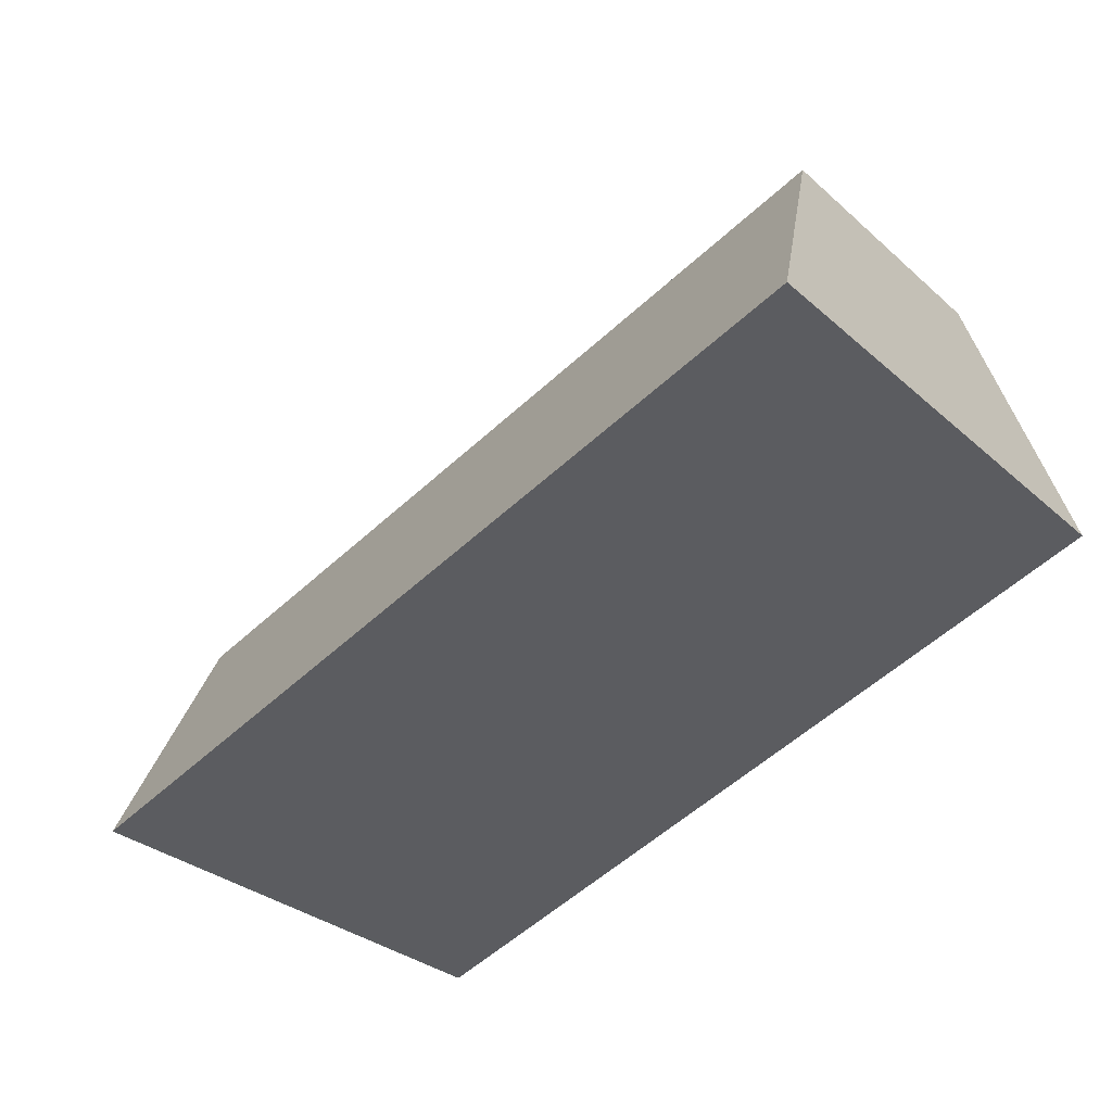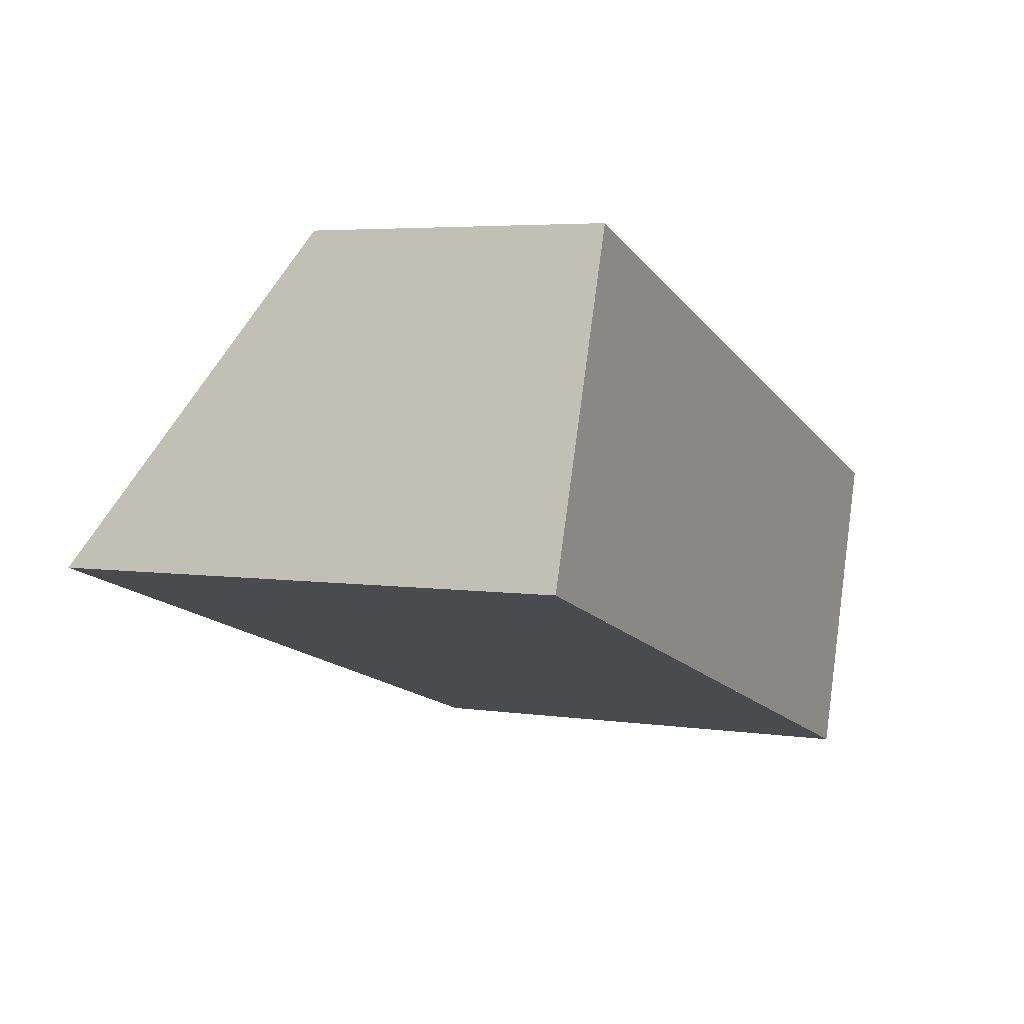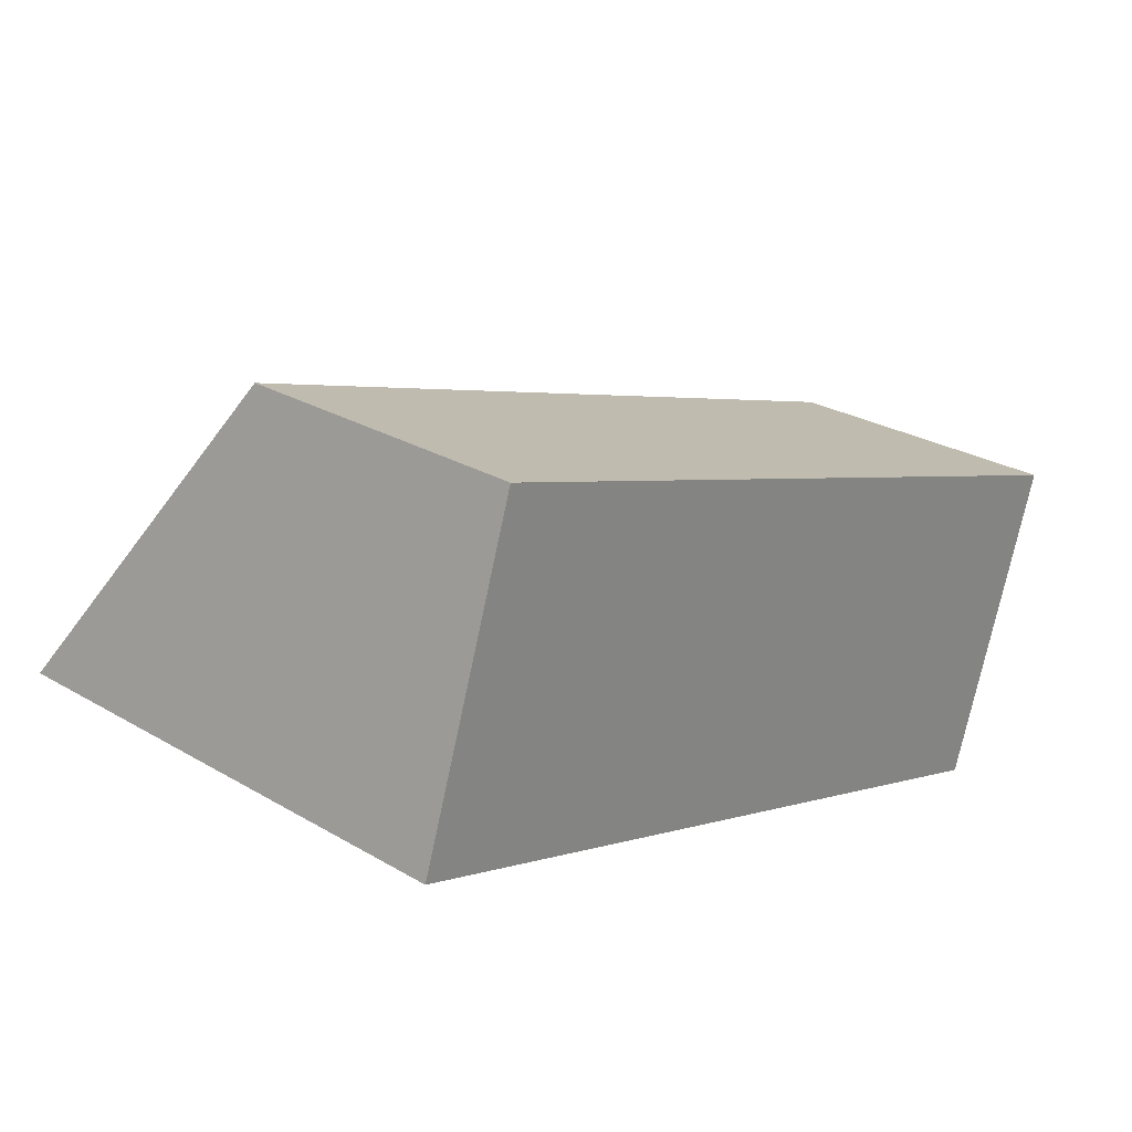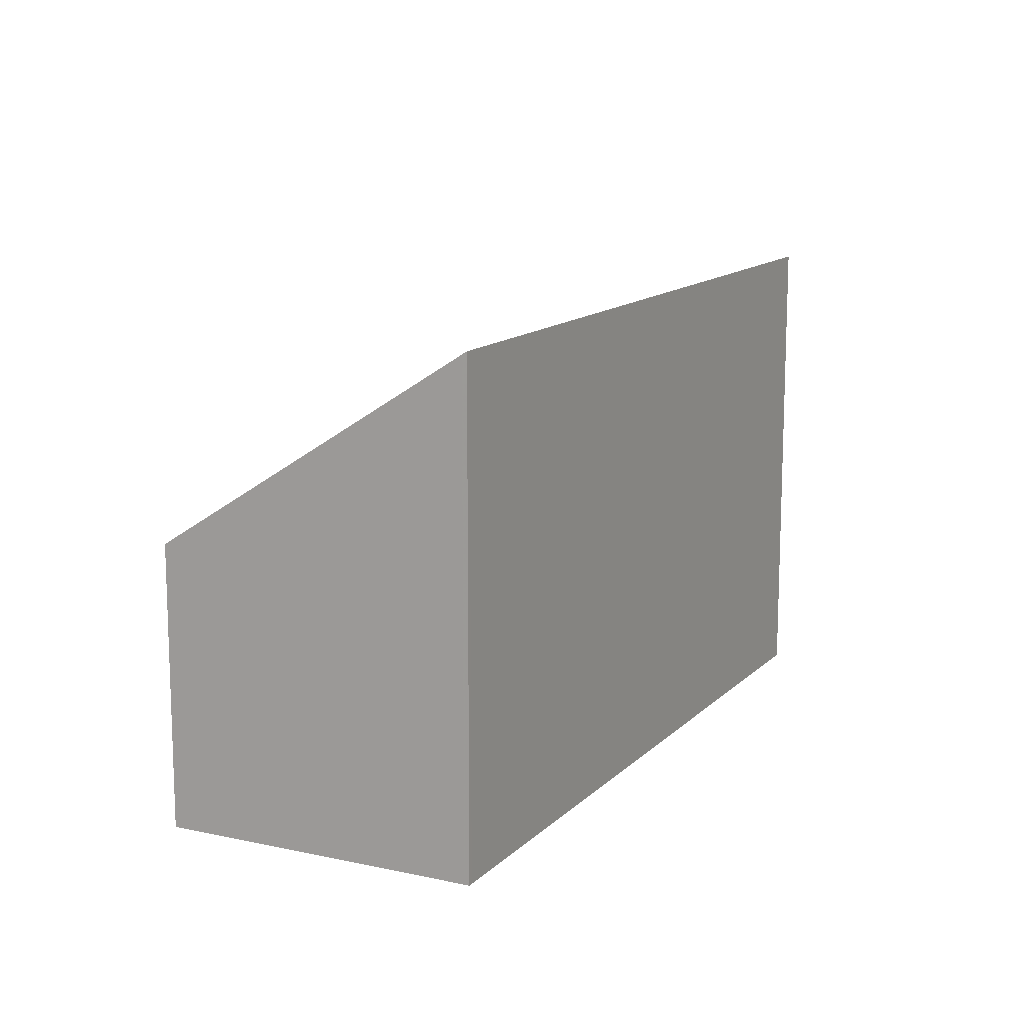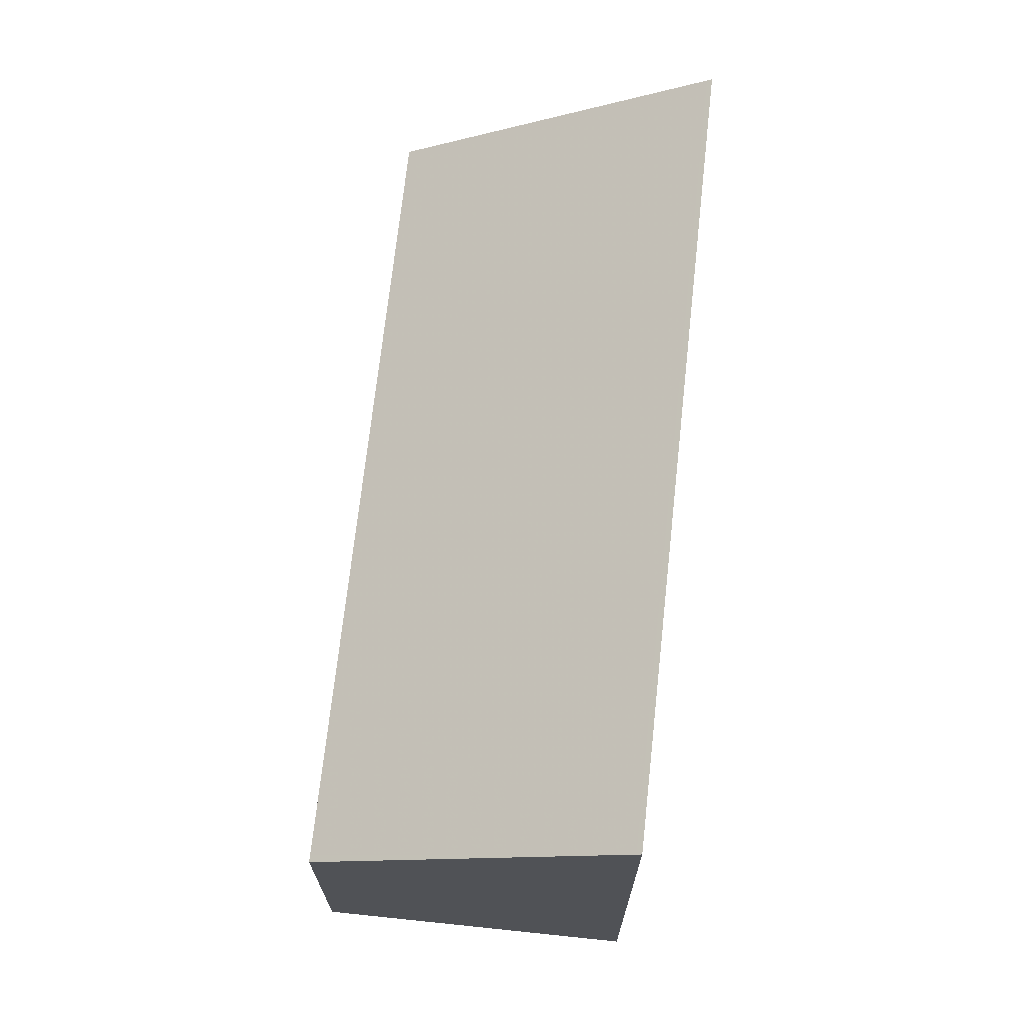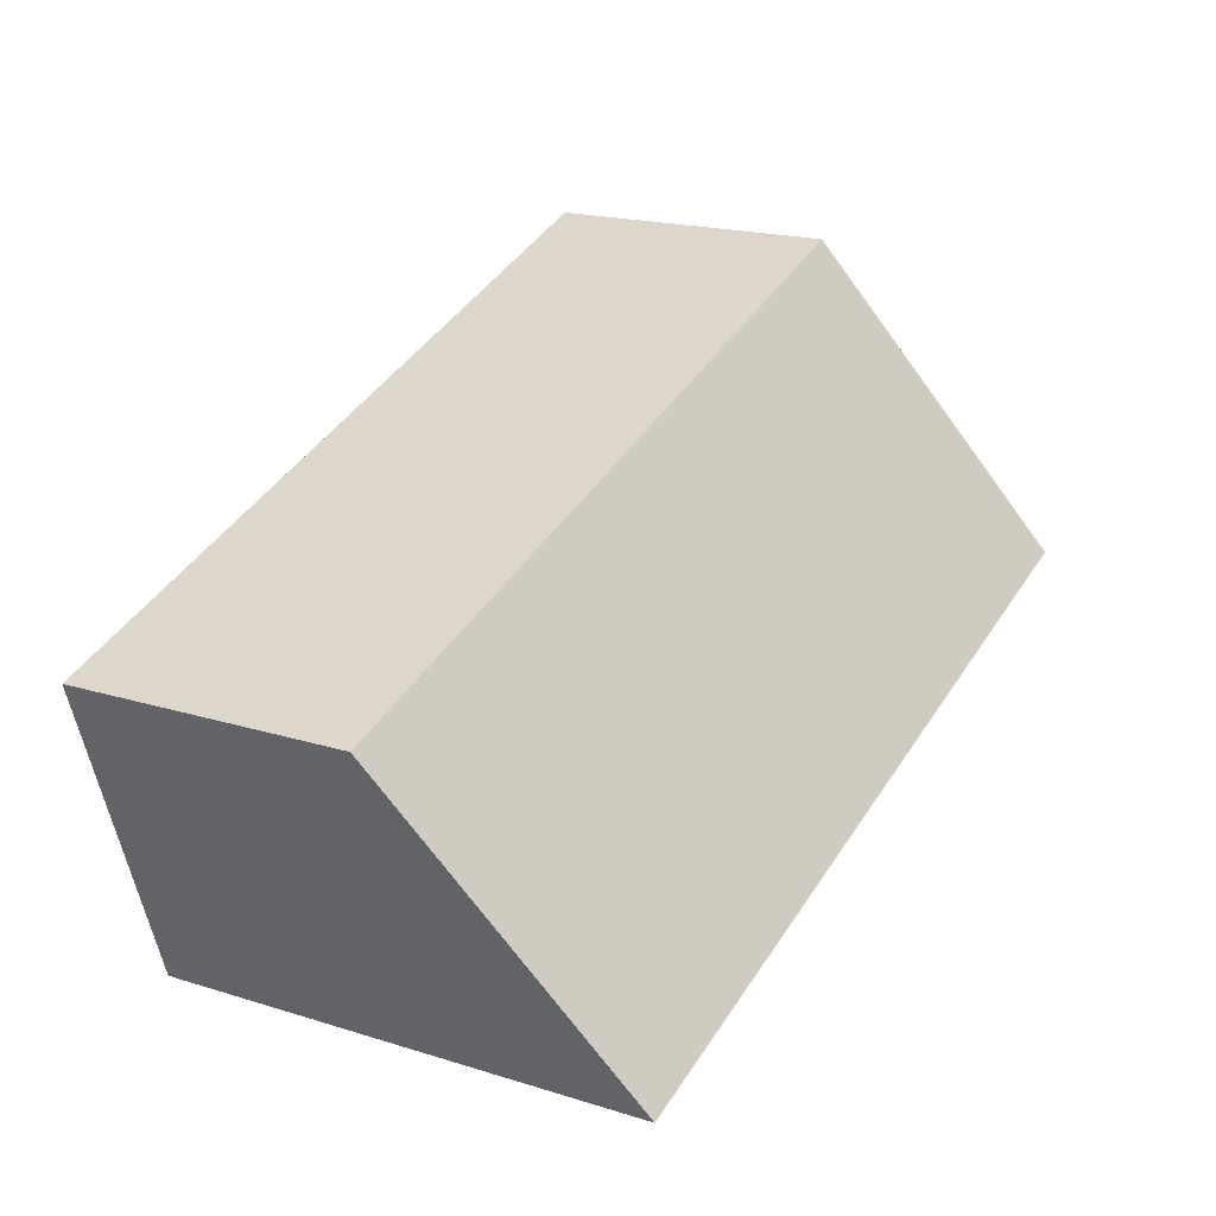
<metadata>
{"format":"obj","ext":"obj","renderer":"f3d","projection":"perspective","resolution":1024,"background":"white","views":[{"elev":-31.2,"azim":39.0,"up":"+Y"},{"elev":4.7,"azim":115.4,"up":"+Y"},{"elev":27.1,"azim":132.1,"up":"+Y"},{"elev":12.7,"azim":-44.8,"up":"+Z"},{"elev":69.1,"azim":-65.4,"up":"+Z"},{"elev":19.0,"azim":-59.6,"up":"+Y"}]}
</metadata>
<code>
v -1384 -1174 2.986
v -1385 -1172 1.735
v -1380 -1171 1.775
v -1379 -1173 3.042
v -1384 -1172 1.744
v -1380 -1171 1.788
v -1380 -1171 1.774
v -1380 -1171 1.787
v -1379 -1173 3.042
v -1384 -1174 2.986
v -1385 -1172 1.735
v -1384 -1174 2.966
v -1384 -1174 2.966
v -1379 -1173 3.022
v -1379 -1173 3.023
v -1384 -1174 2.966
v -1384 -1174 2.986
v -1384 -1174 0
v -1384 -1174 0
v -1385 -1172 1.735
v -1385 -1172 1.735
v -1385 -1172 -2.22e-16
v -1385 -1172 -2.22e-16
v -1380 -1171 1.788
v -1380 -1171 1.775
v -1380 -1171 0
v -1380 -1171 2.22e-16
v -1379 -1173 3.042
v -1379 -1173 3.042
v -1379 -1173 0
v -1379 -1173 -4.441e-16
v -1380 -1171 1.774
v -1384 -1172 1.744
v -1384 -1172 0
v -1380 -1171 0
v -1379 -1173 3.023
v -1380 -1171 1.788
v -1380 -1171 2.22e-16
v -1379 -1173 4.441e-16
v -1380 -1171 1.775
v -1380 -1171 1.774
v -1380 -1171 0
v -1380 -1171 0
v -1384 -1174 2.986
v -1379 -1173 3.042
v -1379 -1173 -4.441e-16
v -1384 -1174 4.441e-16
v -1384 -1174 2.986
v -1384 -1174 2.986
v -1384 -1174 4.441e-16
v -1384 -1174 0
v -1384 -1172 1.744
v -1385 -1172 1.735
v -1385 -1172 -2.22e-16
v -1384 -1172 0
v -1385 -1172 1.735
v -1384 -1174 2.966
v -1384 -1174 0
v -1385 -1172 -2.22e-16
v -1379 -1173 3.042
v -1379 -1173 3.023
v -1379 -1173 4.441e-16
v -1379 -1173 0
v -1384 -1174 0
v -1385 -1172 0
v -1380 -1171 0
v -1379 -1173 0
f 14 9 10 13
f 8 5 7
f 7 3 6 8
f 15 4 9 14
f 13 10 1 12
f 12 2 11 13
f 13 11 5 8 14
f 14 8 6 15
f 17 18 19 16
f 21 22 23 20
f 25 26 27 24
f 29 30 31 28
f 33 34 35 32
f 37 38 39 36
f 41 42 43 40
f 45 46 47 44
f 49 50 51 48
f 53 54 55 52
f 57 58 59 56
f 61 62 63 60
f 65 66 67 64

</code>
